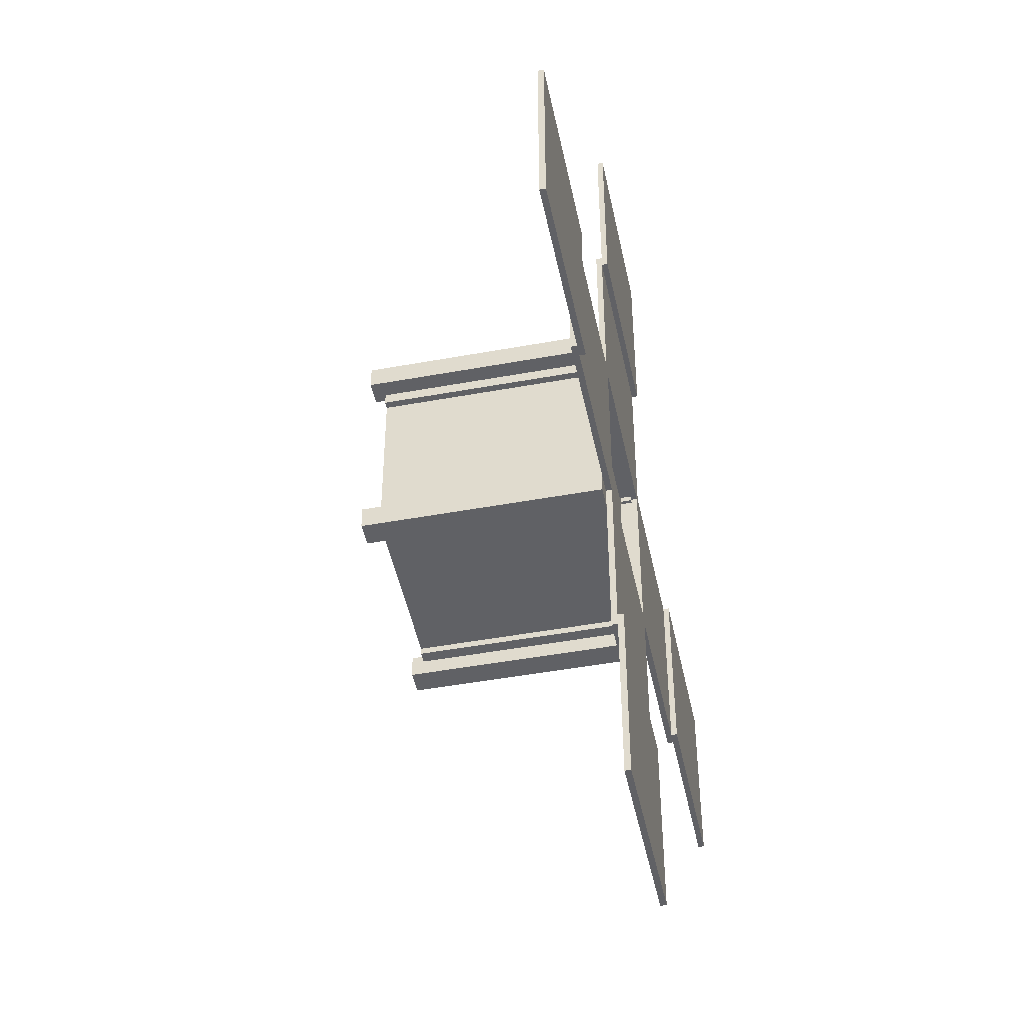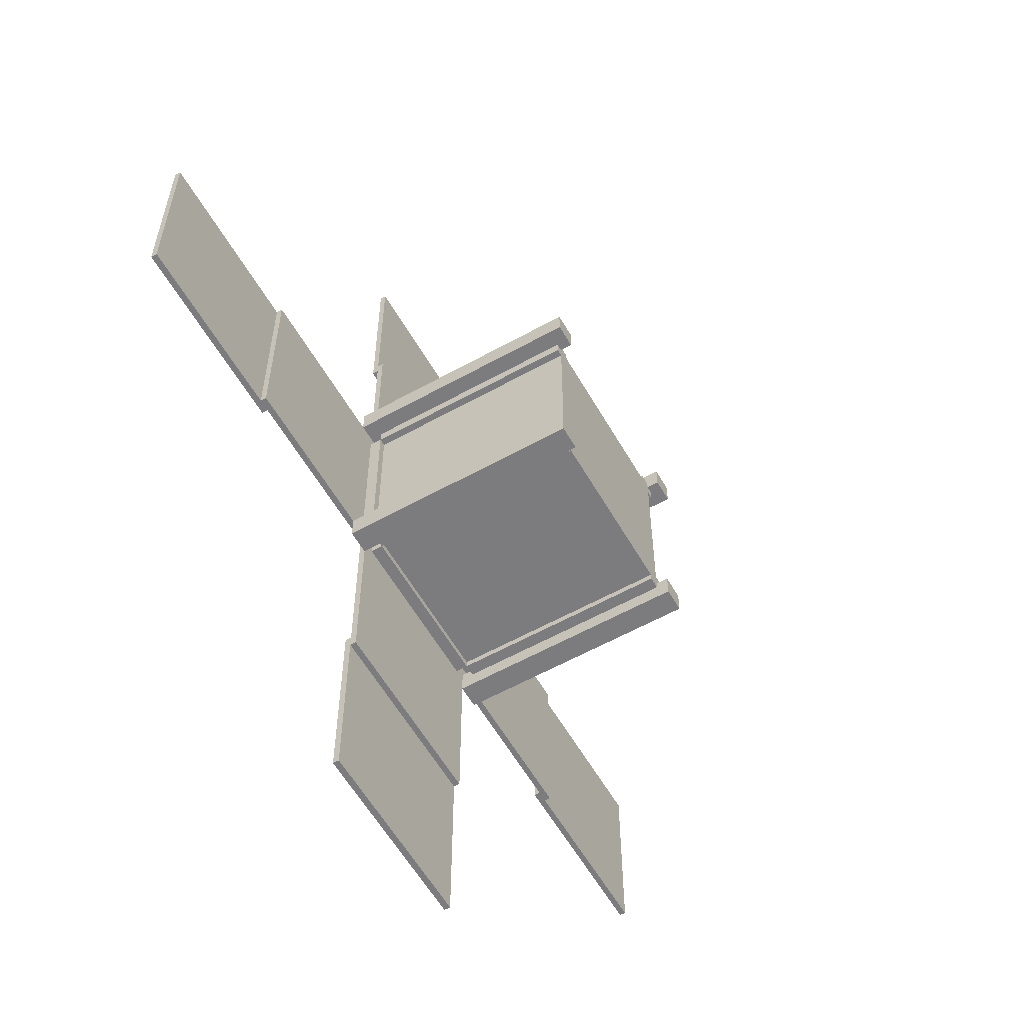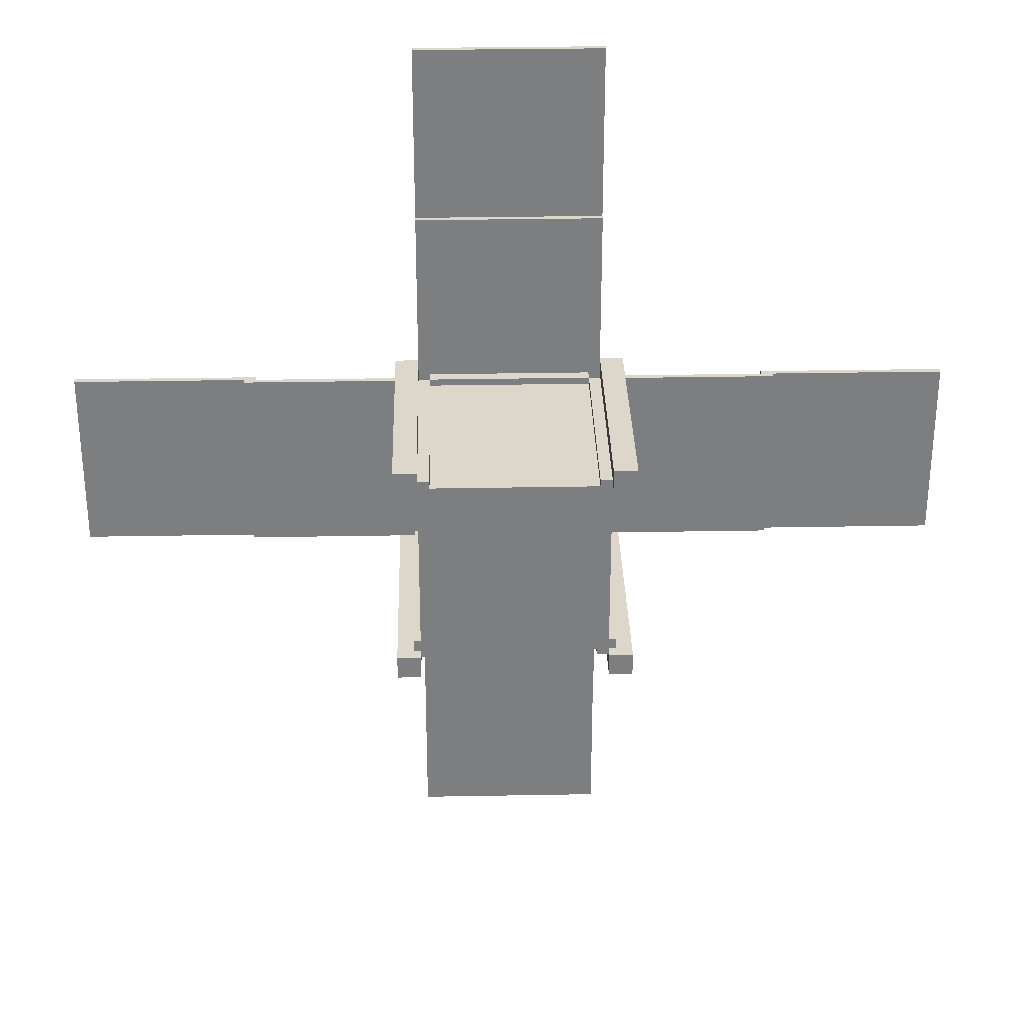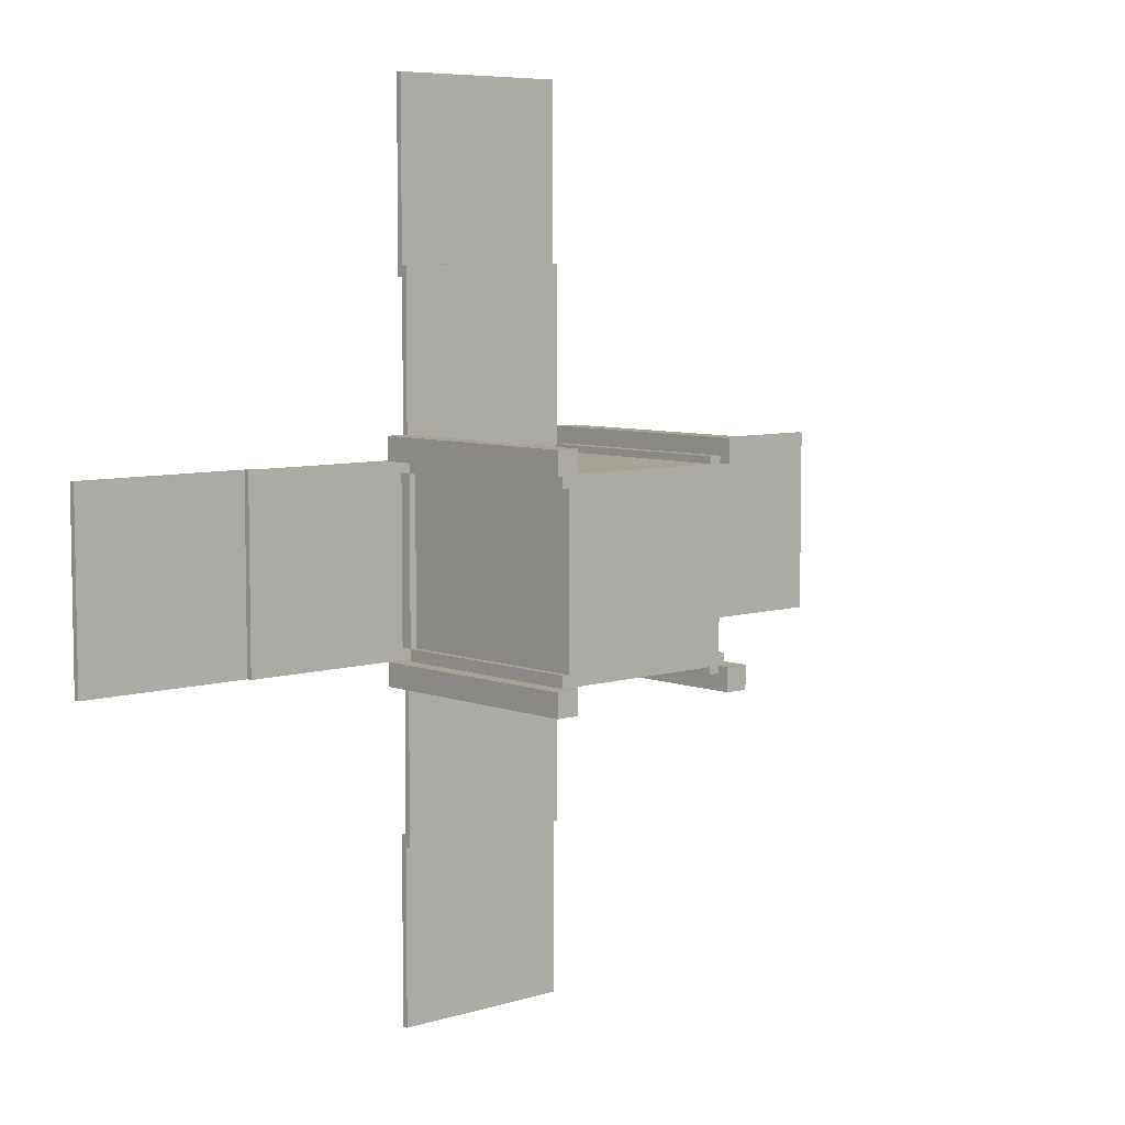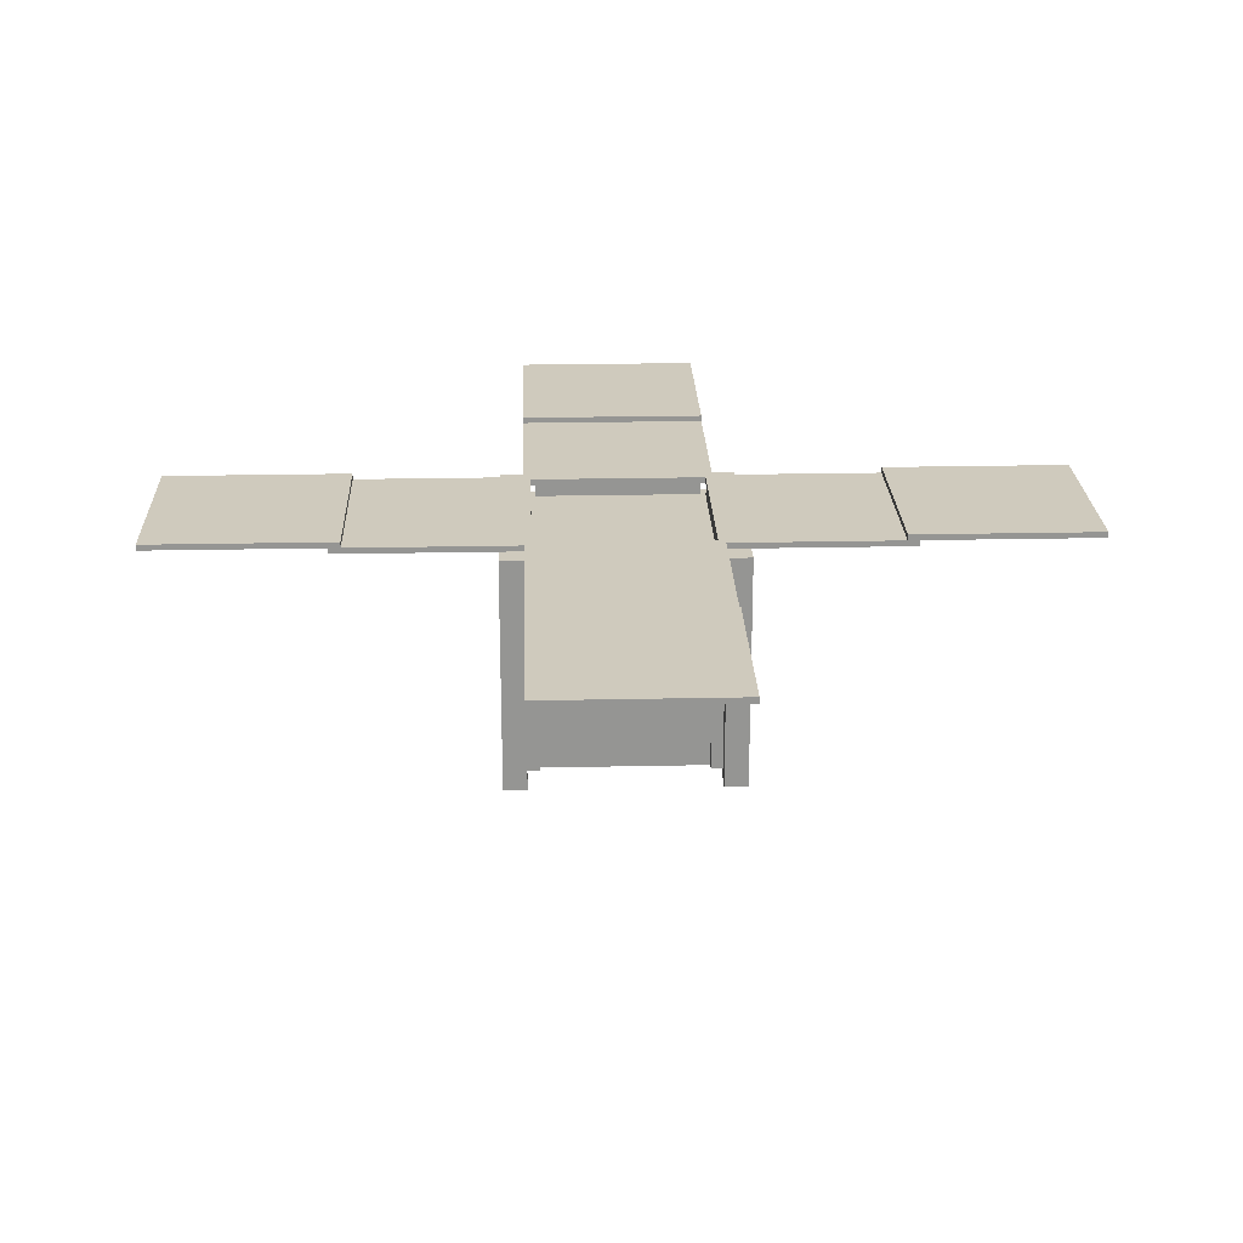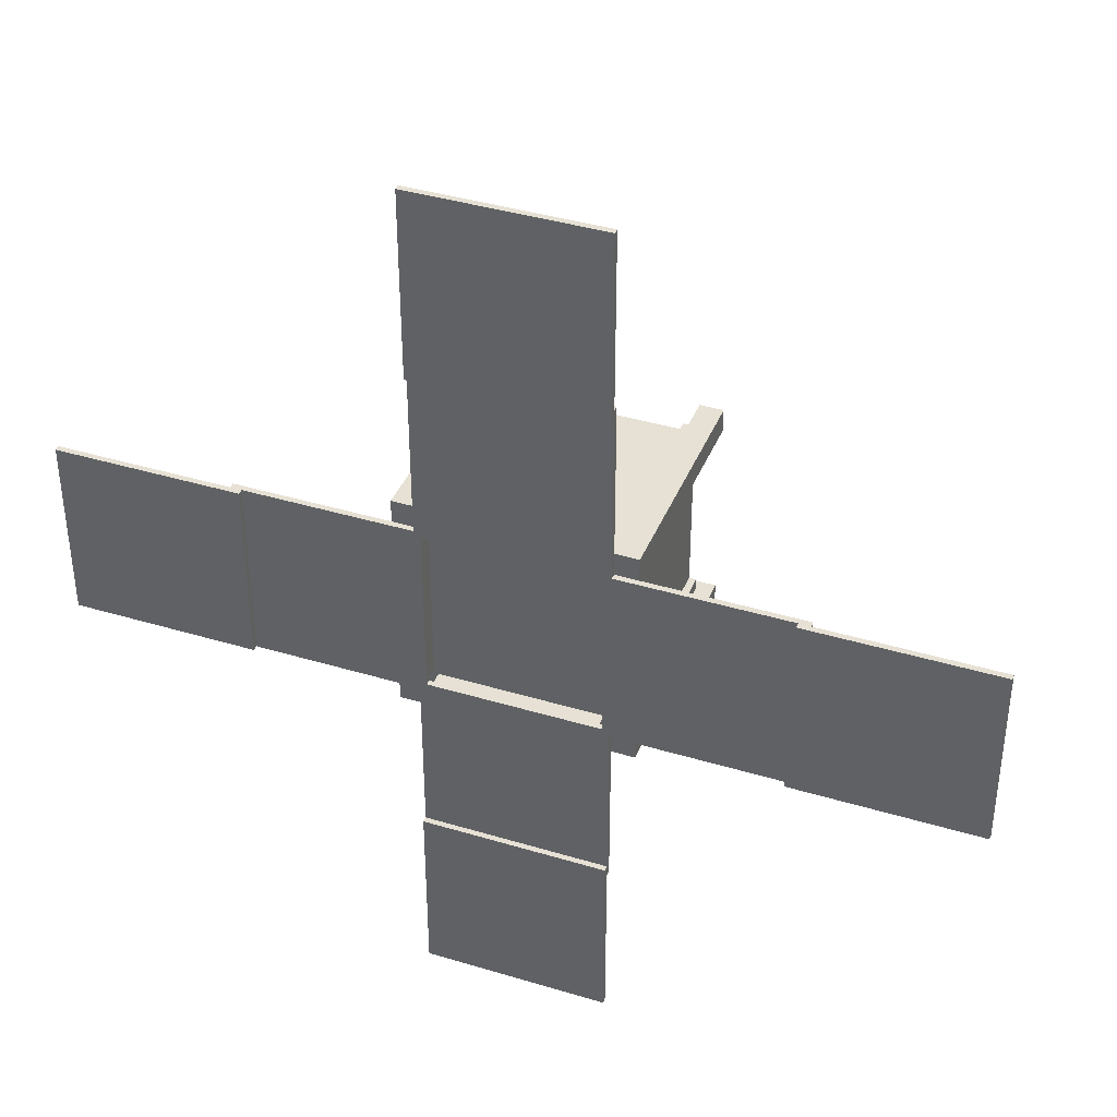
<metadata>
{"format":"obj","ext":"obj","renderer":"f3d","projection":"perspective","resolution":1024,"background":"white","views":[{"elev":-47.3,"azim":101.7,"up":"+Z"},{"elev":-58.9,"azim":-60.2,"up":"+Z"},{"elev":30.8,"azim":-1.5,"up":"+Z"},{"elev":6.7,"azim":-42.2,"up":"+Z"},{"elev":22.9,"azim":-2.1,"up":"+Y"},{"elev":39.2,"azim":-159.3,"up":"+Z"}]}
</metadata>
<code>
v  37 50 -37
v  37 50 -35
v  37 52.5 -37
v  37 50 35
v  37 45 -35
v  37 45 35
v  37 52.5 37
v  37 50 37
v  -37 50 -37
v  -37 52.5 -37
v  -37 50 -35
v  -37 52.5 37
v  -37 50 35
v  -37 45 -35
v  -37 50 37
v  -37 45 35
v  40 50 40
v  50 50 40
v  40 52.5 40
v  112 52.5 40
v  117 50 40
v  117 52.5 40
v  112 55 40
v  192 55 40
v  192 52.5 40
v  117 52.5 -40
v  192 52.5 -40
v  192 55 -40
v  117 50 -40
v  112 55 -40
v  112 52.5 -40
v  40 50 -40
v  40 52.5 -40
v  50 50 -40
v  43 45 35
v  43 45 -35
v  43 50 35
v  43 45 40
v  43 -45 35
v  43 50 -35
v  43 -45 -35
v  43 -45 -40
v  43 45 -40
v  43 -45 40
v  40 45 35
v  40 45 -35
v  35 50 37
v  -35 50 37
v  35 45 37
v  -35 45 37
v  -40 50 40
v  -40 50 50
v  -40 52.5 40
v  -40 52.5 112
v  -40 50 117
v  -40 52.5 117
v  -40 55 112
v  -40 55 192
v  -40 52.5 192
v  40 52.5 117
v  40 52.5 192
v  40 55 192
v  40 50 117
v  40 55 112
v  40 52.5 112
v  40 50 50
v  -35 45 43
v  35 45 43
v  -35 50 43
v  -40 45 43
v  -35 -45 43
v  35 50 43
v  35 -45 43
v  40 -45 43
v  40 45 43
v  -40 -45 43
v  -35 45 40
v  35 45 40
v  -117 52.5 -40
v  -117 52.5 40
v  -192 52.5 -40
v  -192 52.5 40
v  -192 55 -40
v  -192 55 40
v  -117 50 40
v  -117 50 -40
v  -112 55 40
v  -112 55 -40
v  -112 52.5 40
v  -112 52.5 -40
v  -50 50 40
v  -40 50 -40
v  -50 50 -40
v  -40 52.5 -40
v  -43 45 -35
v  -43 45 35
v  -43 50 -35
v  -43 45 -40
v  -43 -45 -35
v  -43 50 35
v  -43 -45 35
v  -43 -45 40
v  -43 45 40
v  -43 -45 -40
v  -40 45 -35
v  -40 45 35
v  40 50 -50
v  40 52.5 -112
v  40 50 -117
v  40 52.5 -117
v  40 55 -112
v  40 55 -192
v  40 52.5 -192
v  -40 50 -50
v  -40 52.5 -112
v  -40 50 -117
v  -40 52.5 -117
v  -40 55 -112
v  -40 55 -192
v  -40 52.5 -192
v  35 50 -37
v  35 50 -43
v  -35 50 -43
v  -35 50 -37
v  35 45 -43
v  -35 45 -43
v  40 45 -43
v  35 -45 -43
v  -35 -45 -43
v  -40 -45 -43
v  -40 45 -43
v  40 -45 -43
v  35 45 -37
v  35 45 -40
v  -35 45 -37
v  -35 45 -40
v  -40 -45 40
v  -35 -45 40
v  -40 -45 35
v  -40 -45 -35
v  35 -45 40
v  -35 -45 -40
v  -40 -45 -40
v  40 -45 35
v  35 -45 -40
v  40 -45 40
v  40 -45 -35
v  40 -45 -40
v  40 -50 -40
v  40 -50 -50
v  50 -50 -40
v  50 -50 -50
v  -50 -50 -40
v  -50 -50 -50
v  -40 -50 -40
v  -40 -50 -50
v  -40 -50 40
v  -40 -50 50
v  -50 -50 40
v  -50 -50 50
v  40 -50 50
v  40 -50 40
v  50 -50 50
v  50 -50 40
v  40 45 -40
v  -40 45 40
v  -40 45 -40
v  40 45 40
v  -50 50 50
v  50 50 50
v  -50 50 -50
v  50 50 -50
g ascii
f 1 2 3
f 3 2 4
f 5 6 2
f 2 6 4
f 7 3 4
f 7 4 8
f 9 10 11
f 11 10 12
f 13 11 12
f 13 14 11
f 13 12 15
f 13 16 14
f 17 18 19
f 19 18 20
f 20 18 21
f 22 20 21
f 22 23 20
f 22 24 23
f 22 25 24
f 22 26 25
f 25 26 27
f 25 27 24
f 24 27 28
f 26 22 29
f 29 22 21
f 30 23 28
f 28 23 24
f 31 20 30
f 30 20 23
f 32 33 34
f 34 33 31
f 29 34 31
f 29 31 26
f 31 30 26
f 26 30 28
f 27 26 28
f 35 36 37
f 38 39 35
f 37 36 40
f 41 42 36
f 36 42 43
f 44 39 38
f 6 45 4
f 4 45 37
f 37 45 35
f 36 46 40
f 40 46 2
f 2 46 5
f 46 36 45
f 45 36 35
f 8 47 7
f 7 47 48
f 49 50 47
f 47 50 48
f 12 7 48
f 12 48 15
f 51 52 53
f 53 52 54
f 54 52 55
f 56 54 55
f 56 57 54
f 56 58 57
f 56 59 58
f 56 60 59
f 59 60 61
f 59 61 58
f 58 61 62
f 60 56 63
f 63 56 55
f 64 57 62
f 62 57 58
f 65 54 64
f 64 54 57
f 17 19 66
f 66 19 65
f 63 66 65
f 63 65 60
f 65 64 60
f 60 64 62
f 61 60 62
f 67 68 69
f 70 71 67
f 69 68 72
f 73 74 68
f 68 74 75
f 76 71 70
f 50 77 48
f 48 77 69
f 69 77 67
f 68 78 72
f 72 78 47
f 47 78 49
f 78 68 77
f 77 68 67
f 79 80 81
f 81 80 82
f 81 82 83
f 83 82 84
f 80 79 85
f 85 79 86
f 87 88 84
f 84 88 83
f 89 90 87
f 87 90 88
f 51 53 91
f 91 53 89
f 85 91 89
f 85 89 80
f 89 87 80
f 80 87 84
f 82 80 84
f 92 93 94
f 94 93 90
f 90 93 86
f 79 90 86
f 79 88 90
f 79 83 88
f 79 81 83
f 95 96 97
f 98 99 95
f 97 96 100
f 101 102 96
f 96 102 103
f 104 99 98
f 14 105 11
f 11 105 97
f 97 105 95
f 96 106 100
f 100 106 13
f 13 106 16
f 106 96 105
f 105 96 95
f 32 107 33
f 33 107 108
f 108 107 109
f 110 108 109
f 110 111 108
f 110 112 111
f 110 113 112
f 92 94 114
f 114 94 115
f 116 114 115
f 116 115 117
f 115 118 117
f 117 118 119
f 120 117 119
f 31 33 3
f 20 31 3
f 33 108 3
f 20 3 7
f 3 108 115
f 3 115 10
f 19 20 7
f 19 7 65
f 54 7 12
f 54 65 7
f 54 12 53
f 10 89 12
f 12 89 53
f 90 89 10
f 10 115 94
f 90 10 94
f 110 117 113
f 113 117 120
f 113 120 112
f 112 120 119
f 117 110 116
f 116 110 109
f 118 111 119
f 119 111 112
f 115 108 118
f 118 108 111
f 121 122 1
f 1 122 32
f 32 122 107
f 107 122 123
f 2 1 40
f 40 1 32
f 40 32 34
f 18 40 34
f 18 37 40
f 18 34 21
f 34 29 21
f 18 17 37
f 37 17 8
f 4 37 8
f 66 72 17
f 17 72 8
f 8 72 47
f 69 72 66
f 52 69 66
f 55 66 63
f 55 52 66
f 51 15 69
f 15 48 69
f 52 51 69
f 91 100 51
f 100 15 51
f 13 15 100
f 93 97 100
f 91 93 100
f 91 86 93
f 91 85 86
f 92 97 93
f 92 9 97
f 9 11 97
f 114 123 92
f 123 9 92
f 124 9 123
f 114 107 123
f 114 116 107
f 107 116 109
f 125 126 122
f 127 128 125
f 122 126 123
f 129 130 126
f 126 130 131
f 132 128 127
f 133 134 121
f 121 134 122
f 122 134 125
f 1 3 121
f 121 3 10
f 124 121 10
f 124 133 121
f 124 10 9
f 124 135 133
f 126 136 123
f 123 136 124
f 124 136 135
f 136 126 134
f 134 126 125
f 76 137 71
f 71 137 138
f 138 137 139
f 102 101 137
f 137 101 139
f 140 138 139
f 140 141 138
f 140 142 141
f 140 143 142
f 140 104 143
f 140 99 104
f 143 130 142
f 142 130 129
f 141 142 144
f 142 145 144
f 146 144 44
f 146 141 144
f 145 147 144
f 144 39 44
f 128 148 145
f 148 147 145
f 148 41 147
f 128 132 148
f 42 41 148
f 146 74 141
f 141 74 73
f 73 68 141
f 141 68 78
f 144 45 39
f 39 45 35
f 144 147 45
f 45 147 46
f 41 36 147
f 147 36 46
f 149 150 151
f 151 150 152
f 153 154 155
f 155 154 156
f 157 158 159
f 159 158 160
f 161 162 163
f 163 162 164
f 145 134 128
f 128 134 125
f 145 142 134
f 134 142 136
f 129 126 142
f 142 126 136
f 46 165 5
f 46 43 165
f 46 36 43
f 127 125 165
f 165 125 134
f 133 165 134
f 133 5 165
f 133 50 5
f 133 16 50
f 133 135 16
f 50 16 166
f 77 50 166
f 50 49 5
f 16 135 14
f 16 106 166
f 14 135 167
f 135 136 167
f 105 14 167
f 105 167 95
f 167 136 131
f 167 98 95
f 131 136 126
f 77 166 67
f 106 103 166
f 166 70 67
f 96 103 106
f 5 49 6
f 6 49 168
f 49 78 168
f 45 6 168
f 45 168 35
f 168 78 68
f 75 168 68
f 168 38 35
f 138 141 77
f 77 141 78
f 138 77 71
f 71 77 67
f 52 51 169
f 169 51 91
f 17 66 18
f 18 66 170
f 92 114 93
f 93 114 171
f 167 92 98
f 98 92 93
f 98 93 104
f 104 93 153
f 155 104 153
f 155 143 104
f 130 114 131
f 130 156 114
f 130 155 156
f 130 143 155
f 114 92 131
f 131 92 167
f 171 114 154
f 154 114 156
f 93 171 153
f 153 171 154
f 140 105 99
f 99 105 95
f 165 32 127
f 127 32 107
f 127 107 132
f 132 107 150
f 149 132 150
f 149 148 132
f 42 34 43
f 42 151 34
f 42 149 151
f 42 148 149
f 34 32 43
f 43 32 165
f 172 34 152
f 152 34 151
f 107 172 150
f 150 172 152
f 168 17 38
f 38 17 18
f 38 18 44
f 44 18 164
f 162 44 164
f 162 146 44
f 74 66 75
f 74 161 66
f 74 162 161
f 74 146 162
f 66 17 75
f 75 17 168
f 170 66 163
f 163 66 161
f 18 170 164
f 164 170 163
f 166 51 70
f 70 51 52
f 70 52 76
f 76 52 158
f 157 76 158
f 157 137 76
f 102 91 103
f 102 159 91
f 102 157 159
f 102 137 157
f 91 51 103
f 103 51 166
f 169 91 160
f 160 91 159
f 52 169 158
f 158 169 160
f 101 96 139
f 139 96 106
f 140 139 105
f 105 139 106
f 34 172 32
f 32 172 107

</code>
